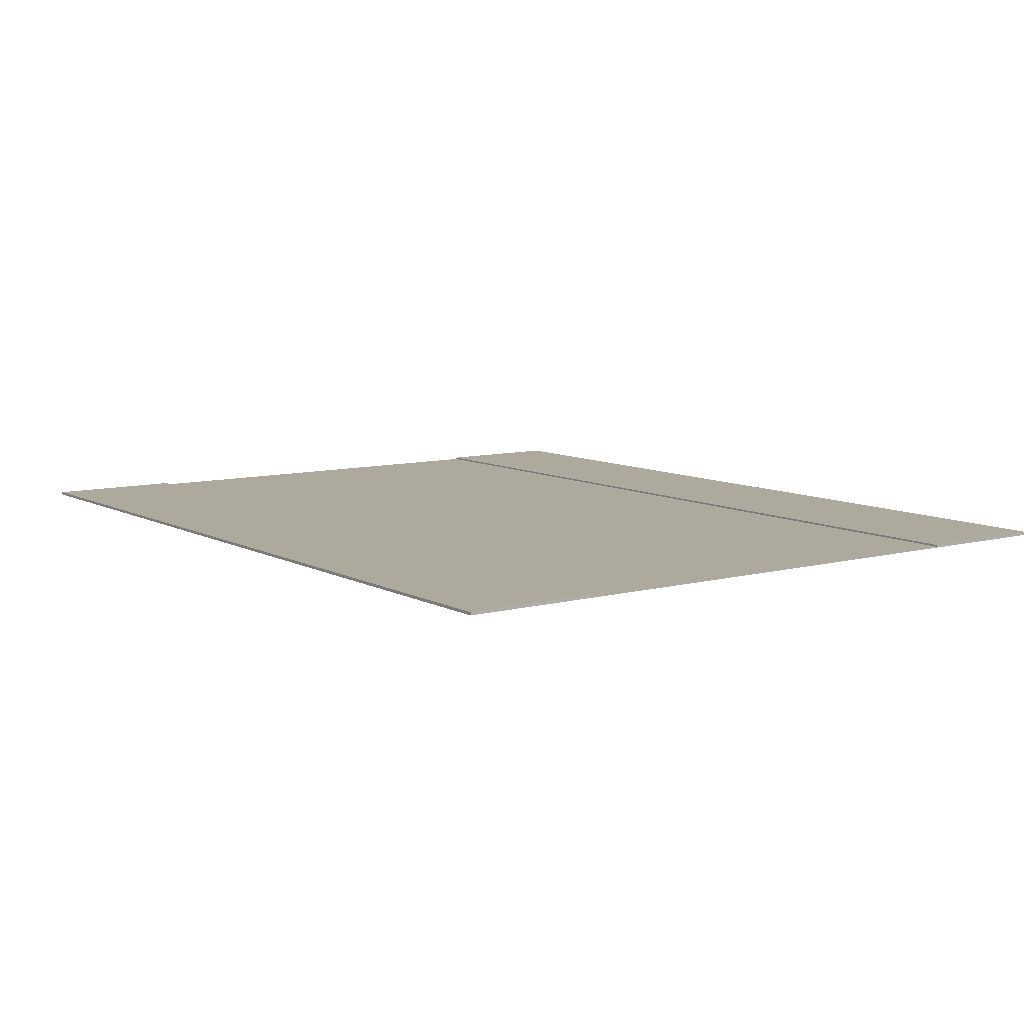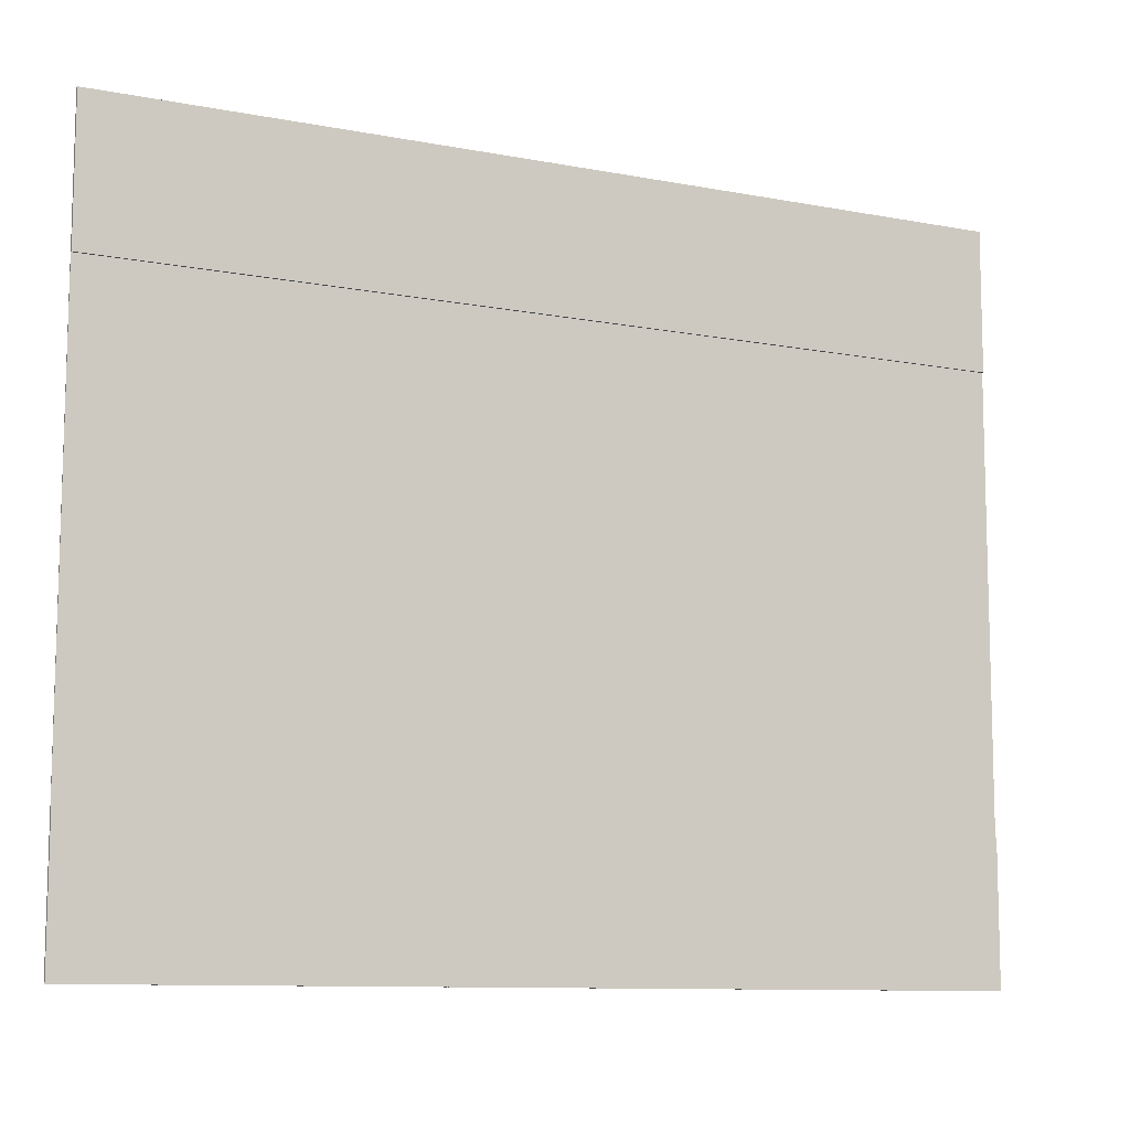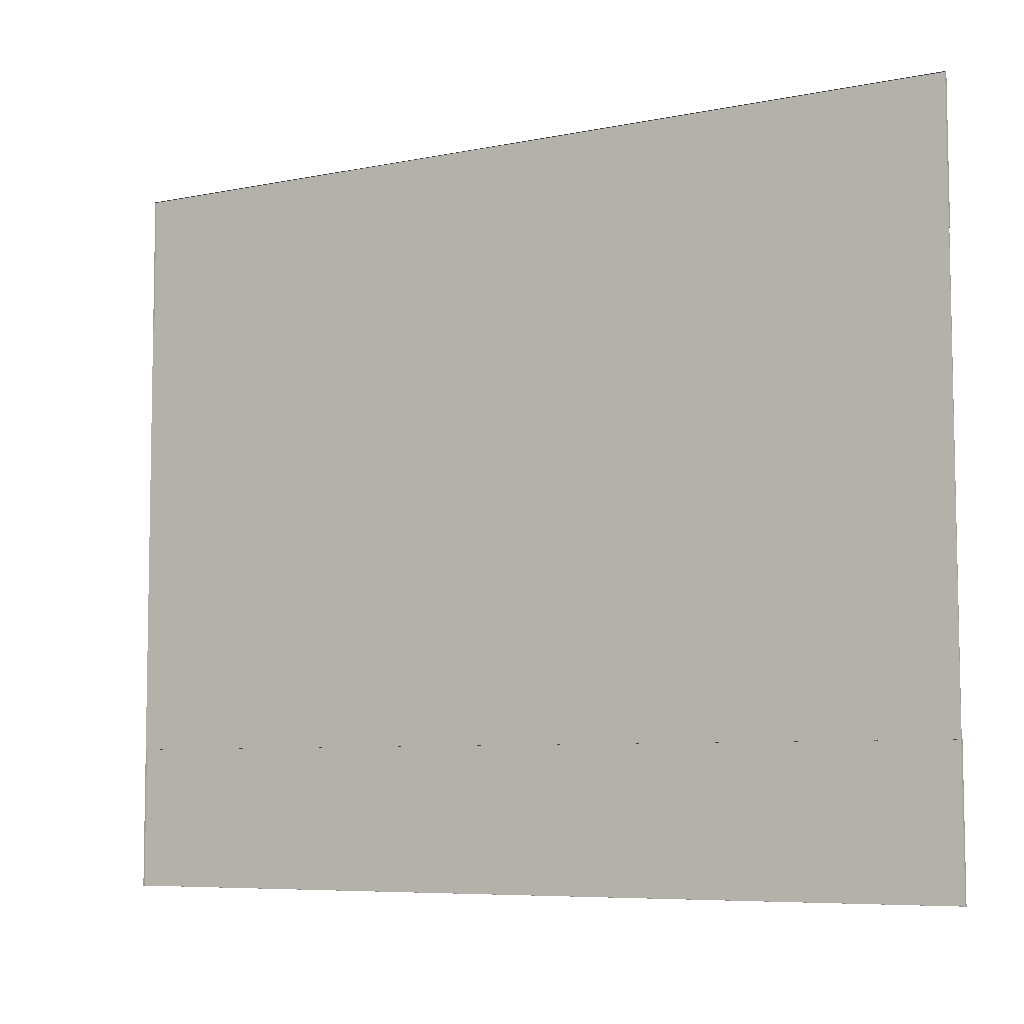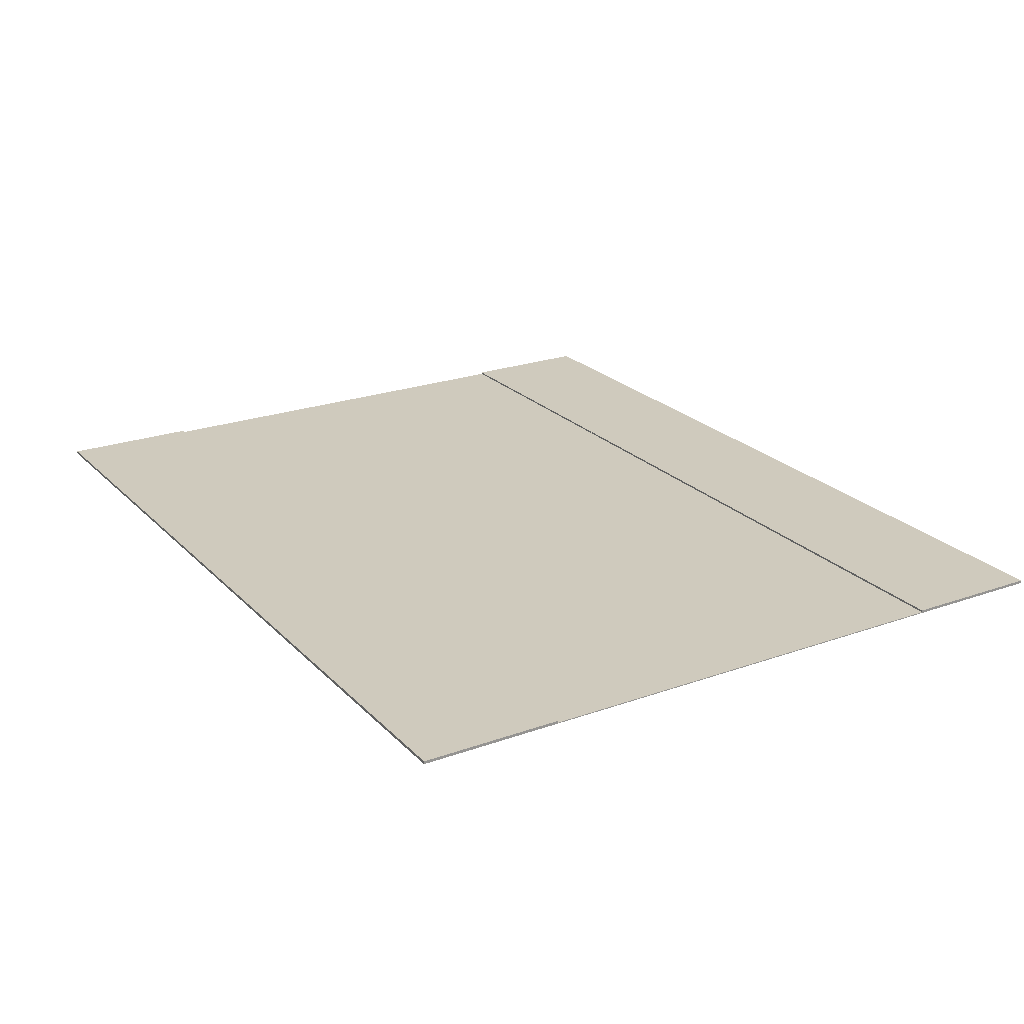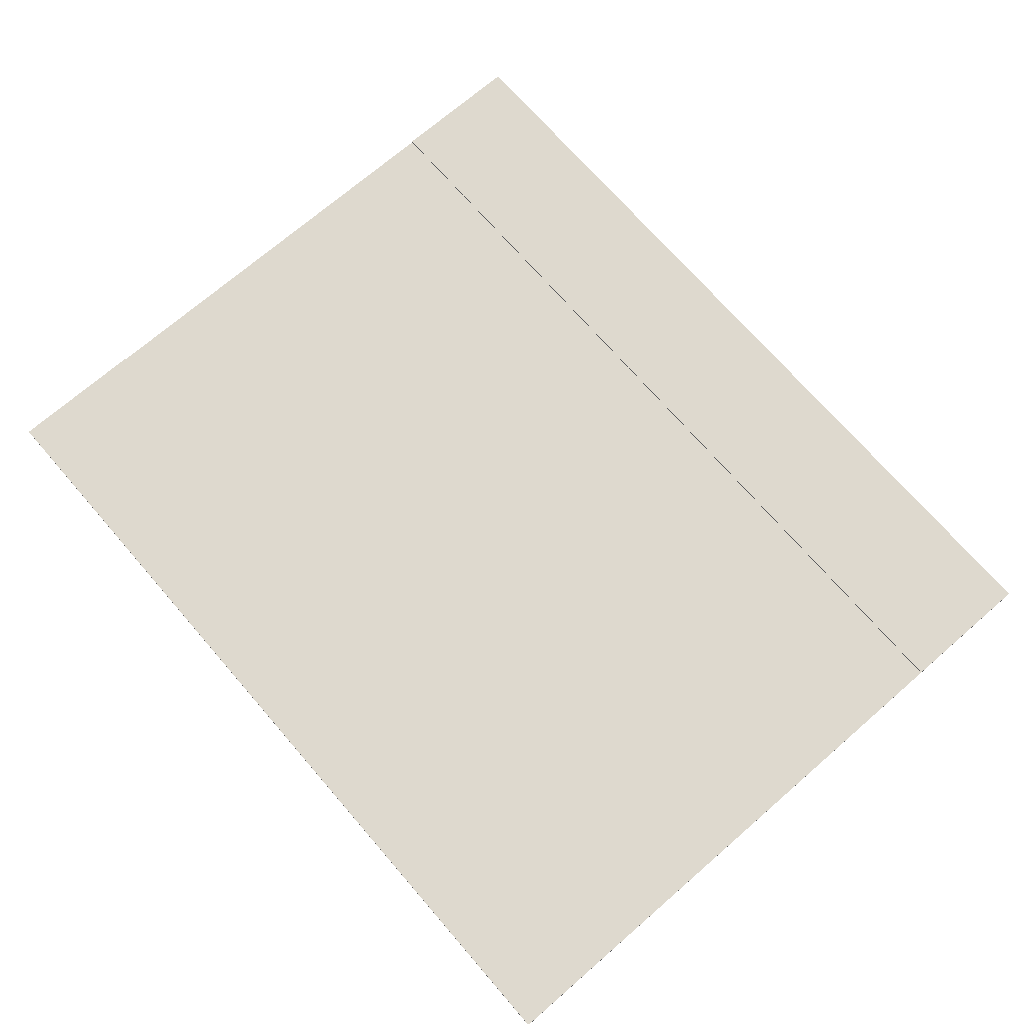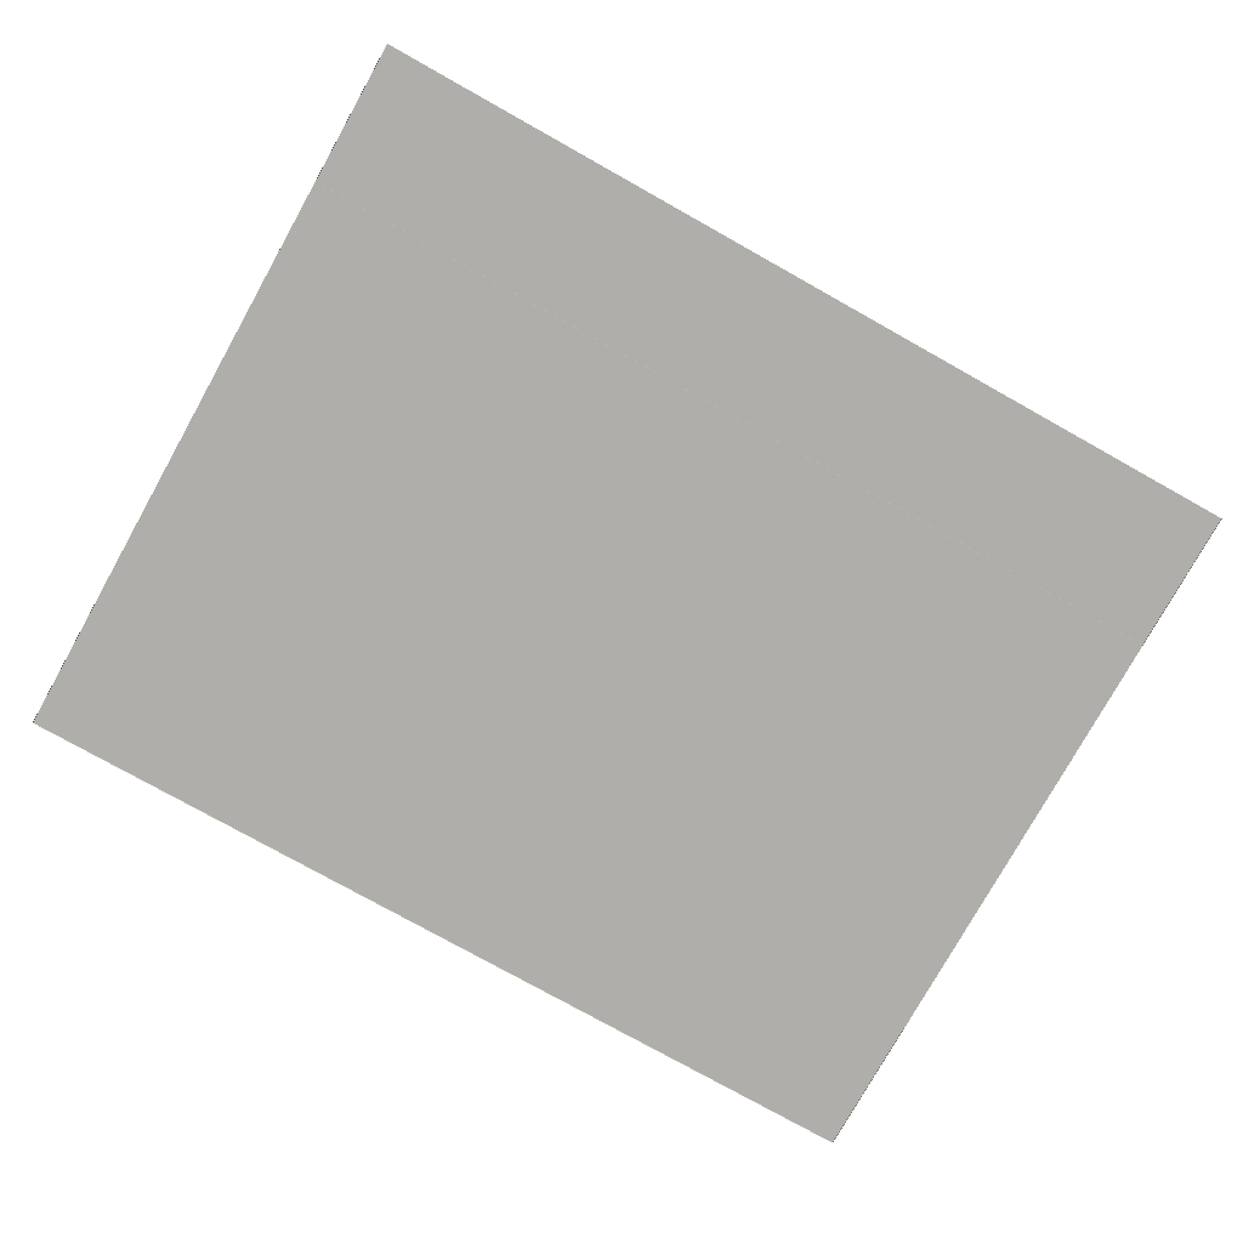
<metadata>
{"format":"obj","ext":"obj","renderer":"f3d","projection":"perspective","resolution":1024,"background":"white","views":[{"elev":8.8,"azim":-125.7,"up":"+Y"},{"elev":-10.1,"azim":154.1,"up":"+Z"},{"elev":-6.8,"azim":30.8,"up":"+Z"},{"elev":22.9,"azim":-121.5,"up":"+Y"},{"elev":71.4,"azim":-131.0,"up":"+Y"},{"elev":-77.6,"azim":150.7,"up":"+Y"}]}
</metadata>
<code>
v 16.48 -0.000946 -11.08
v 16.49 -0.000946 -12.08
v 14.48 -0.000946 -11.08
v 14.48 -0.000946 -12.08
v 16.48 -0.000946 -10.76
v 14.48 -0.000946 -10.76
v 16.49 -0.000946 -12.4
v 14.48 -0.000946 -12.4
v 14.48 0.003344 -11.08
v 16.48 0.003344 -11.08
v 16.49 0.003344 -12.08
v 14.48 0.003344 -12.08
v 14.48 0.003344 -10.76
v 16.48 0.003344 -10.76
v 16.49 0.003344 -12.4
v 14.48 0.003344 -12.4
v 16.48 0.001114 -11.08
v 16.49 0.001114 -12.08
v 14.48 0.001114 -11.08
v 14.48 0.001114 -12.08
v 16.48 0.001114 -10.76
v 14.48 0.001114 -10.76
v 16.49 0.001114 -12.4
v 14.48 0.001114 -12.4
v 14.48 0.005404 -11.08
v 16.48 0.005404 -11.08
v 16.49 0.005404 -12.08
v 14.48 0.005404 -12.08
v 14.48 0.005404 -10.76
v 16.48 0.005404 -10.76
v 16.49 0.005404 -12.4
v 14.48 0.005404 -12.4
f 1 3 4 2
f 2 11 15 7
f 7 15 16 8
f 10 14 13 9
f 12 16 15 11
f 6 13 14 5
f 1 10 9 3
f 8 16 12 4
f 3 9 13 6
f 5 14 10 1
f 4 12 11 2
f 17 18 20 19
f 18 23 31 27
f 23 24 32 31
f 26 25 29 30
f 28 27 31 32
f 22 21 30 29
f 17 19 25 26
f 24 20 28 32
f 19 22 29 25
f 21 17 26 30
f 20 18 27 28
f 7 8 24 23
f 4 3 19 20
f 2 7 23 18
f 6 5 21 22
f 8 4 20 24
f 3 6 22 19
f 1 2 18 17
f 5 1 17 21

</code>
